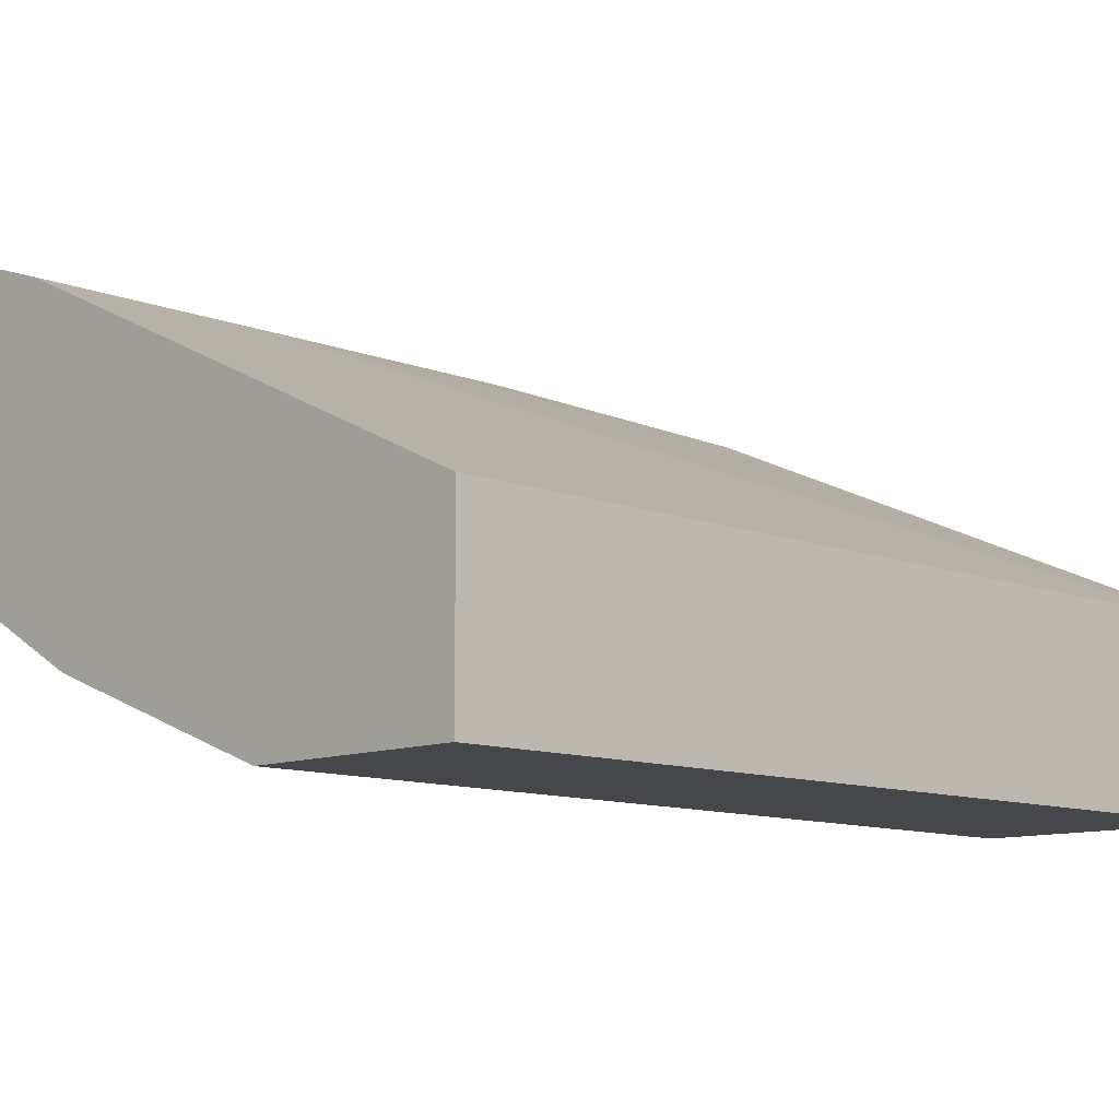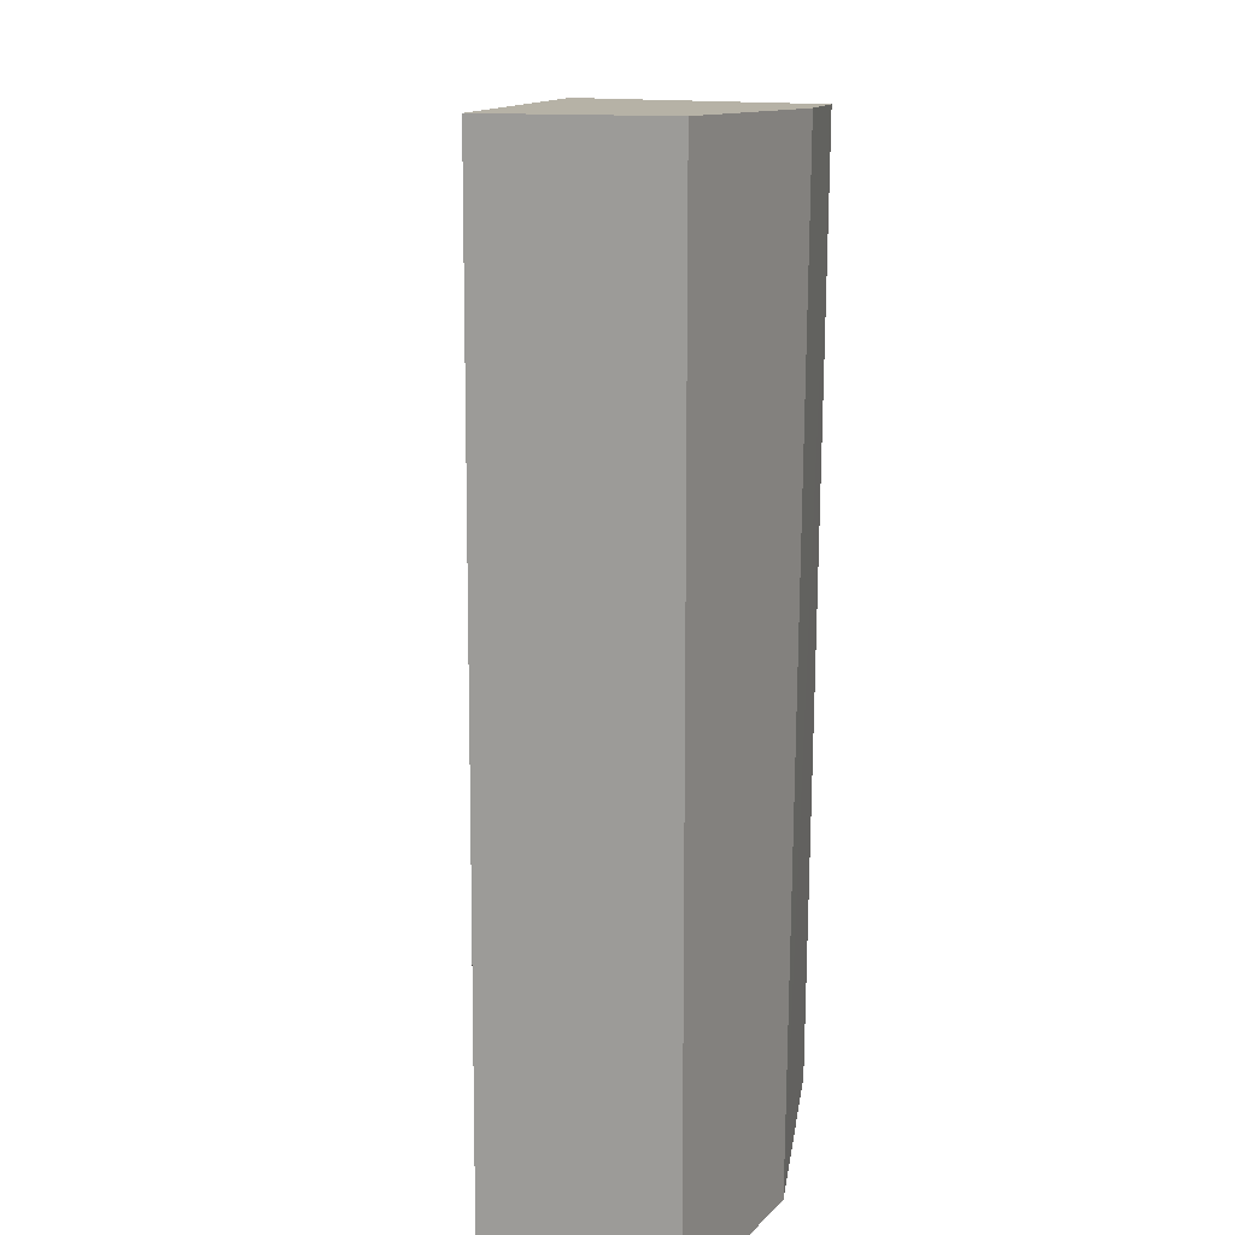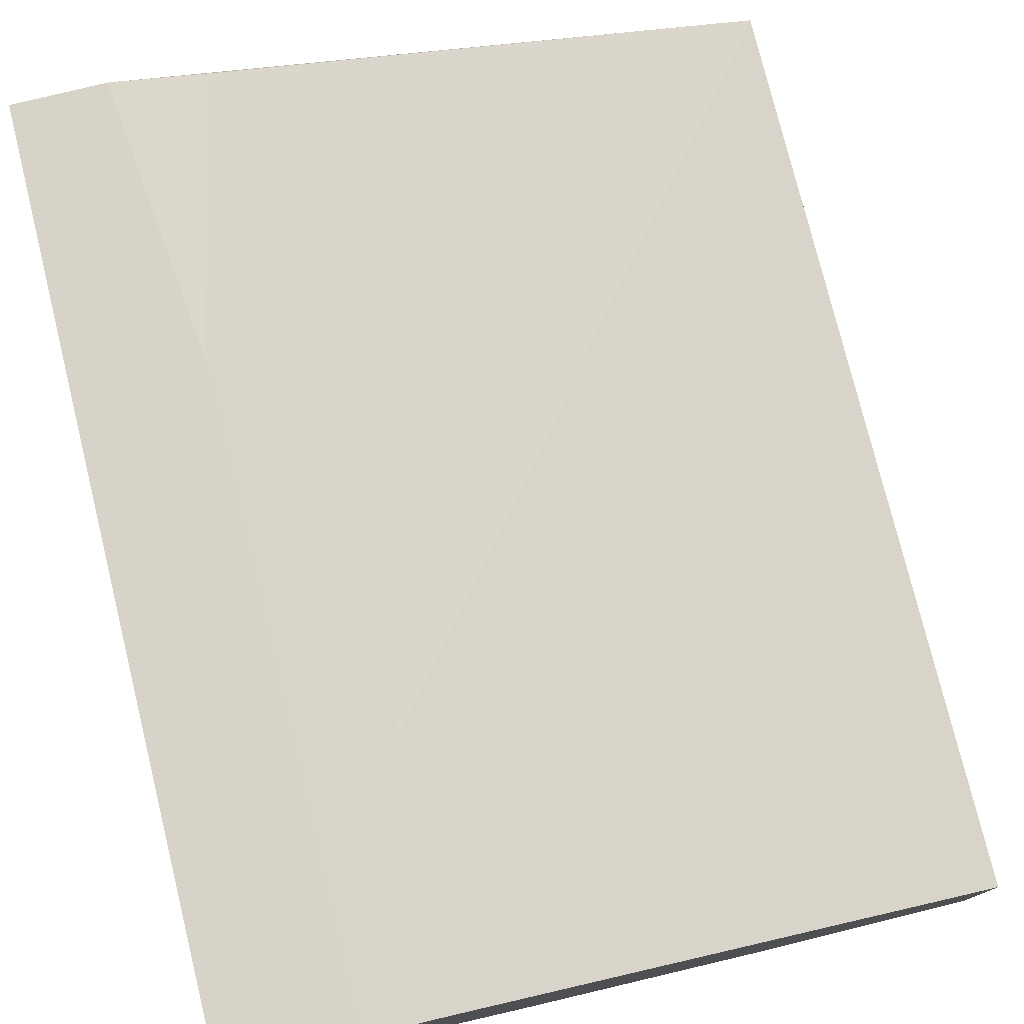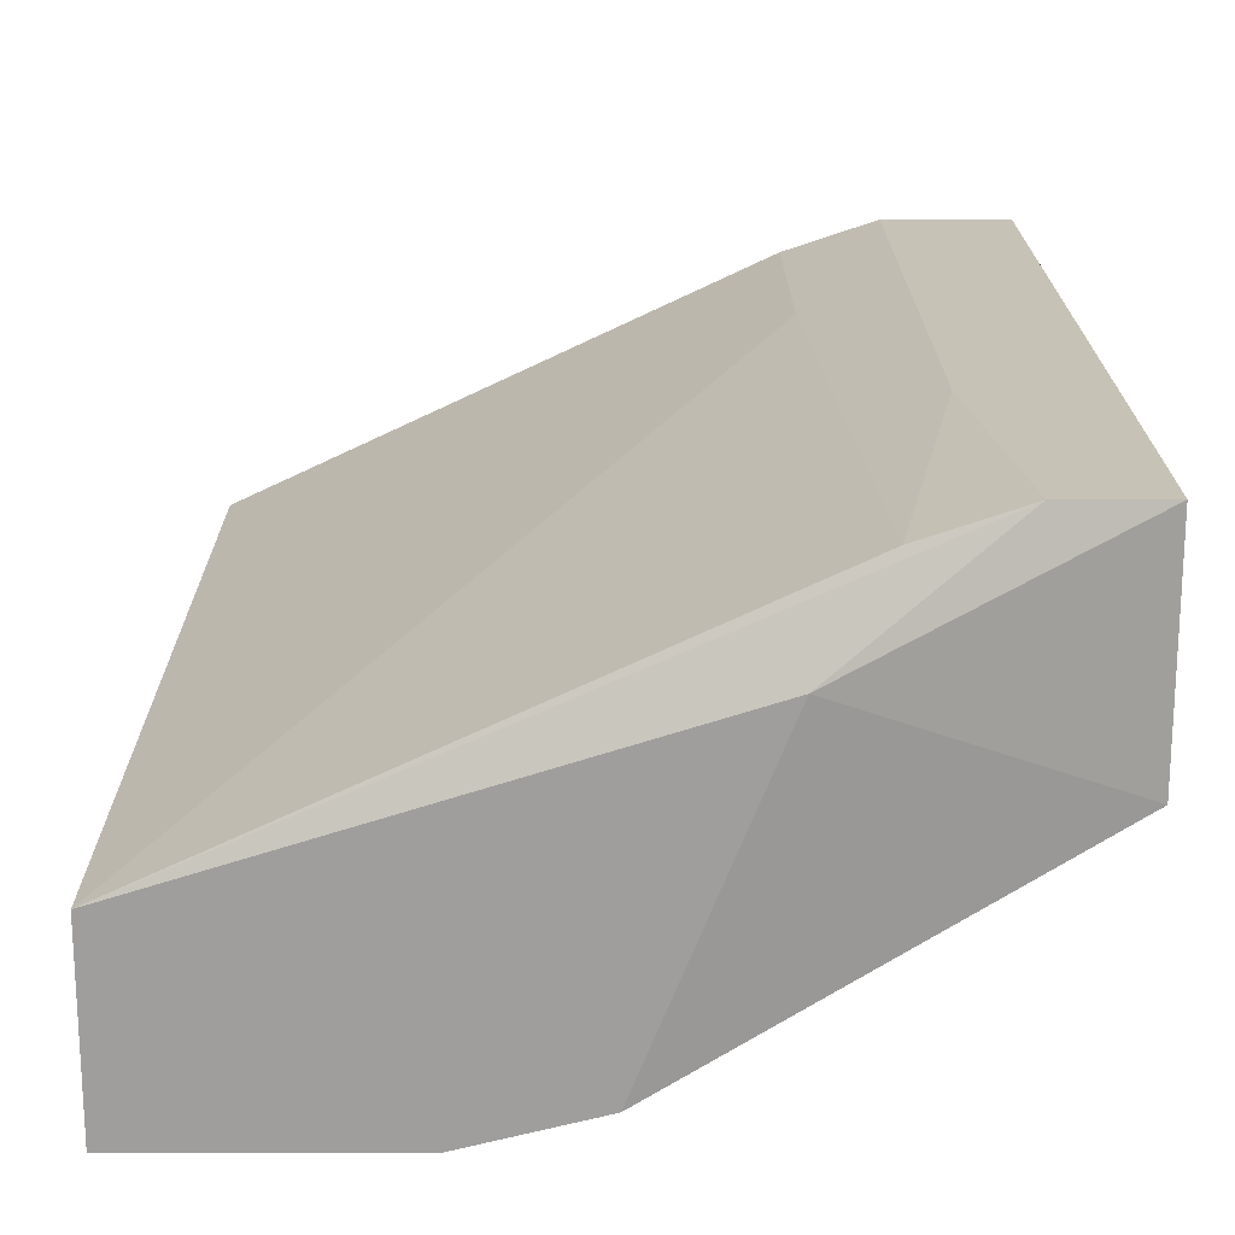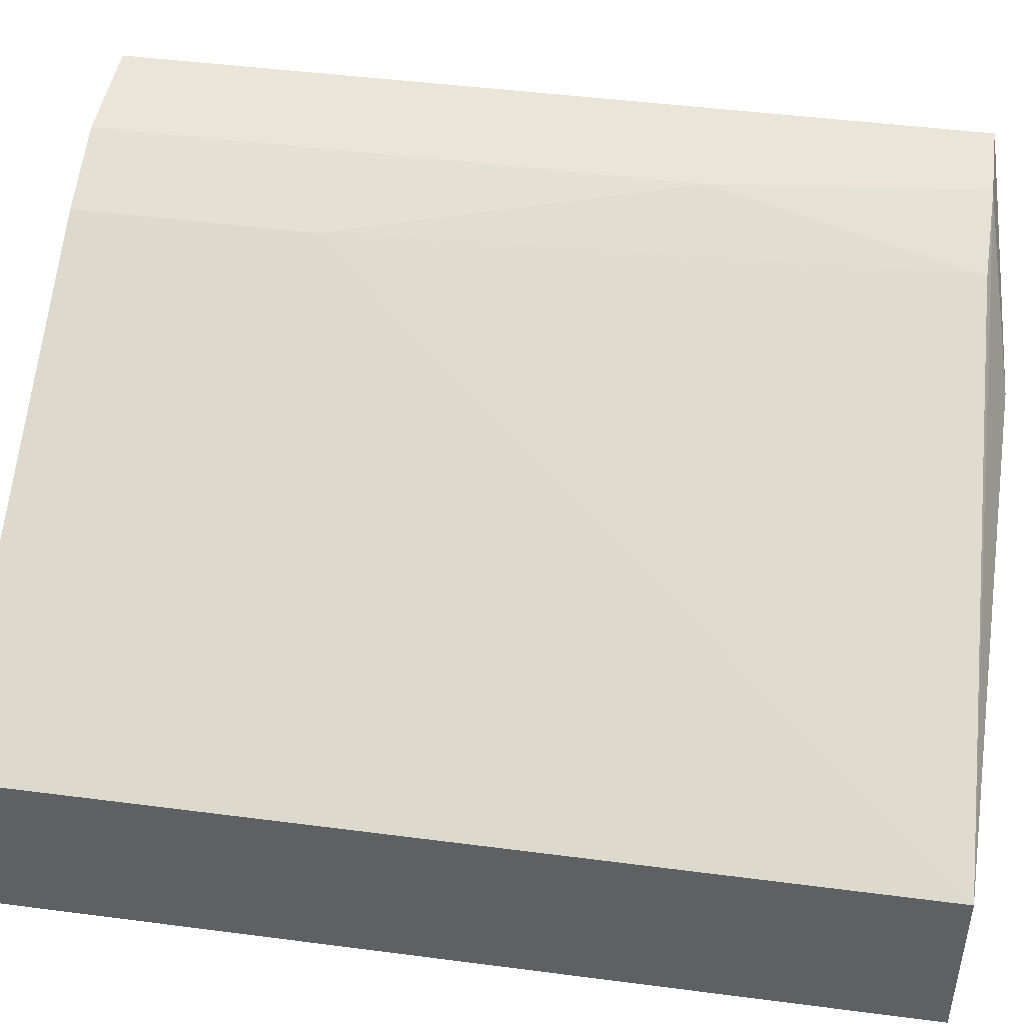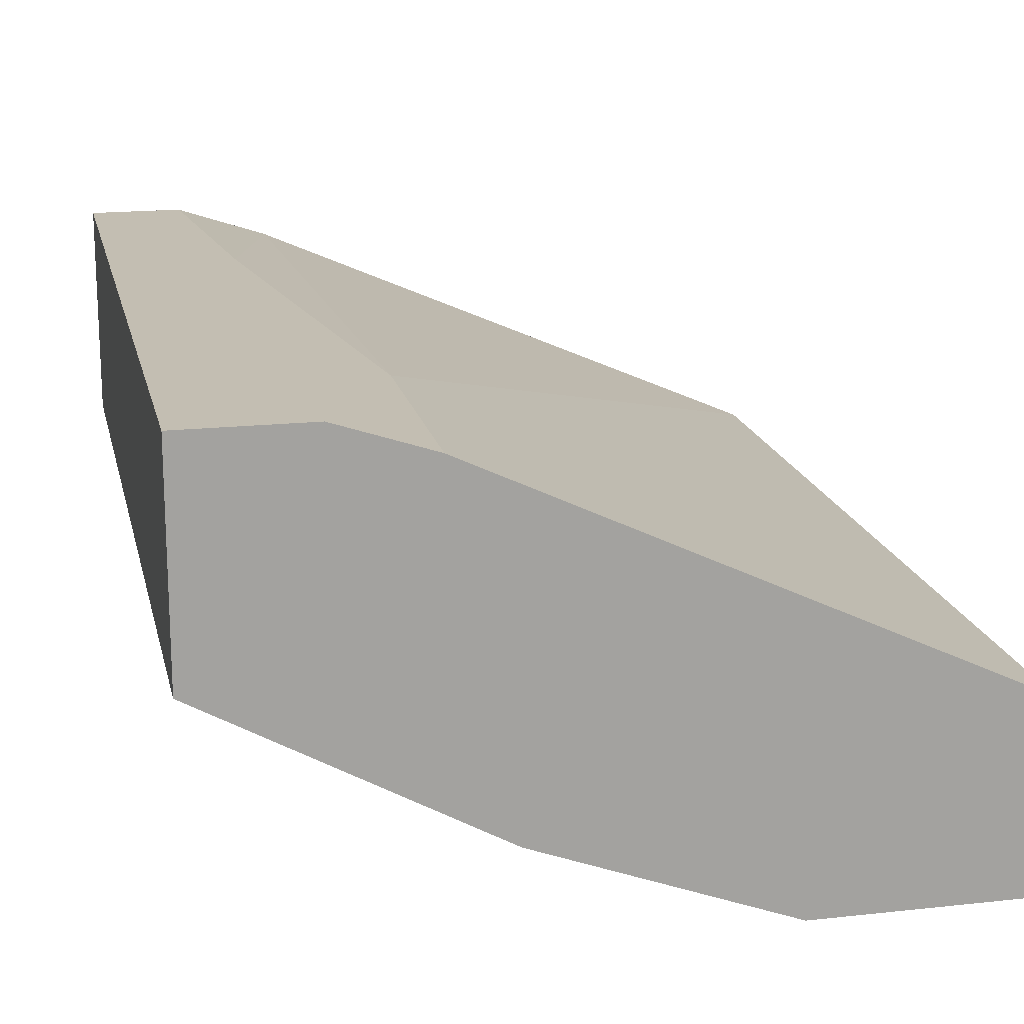
<metadata>
{"format":"obj","ext":"obj","renderer":"f3d","projection":"perspective","resolution":1024,"background":"white","views":[{"elev":-10.3,"azim":45.5,"up":"+Z"},{"elev":12.2,"azim":115.3,"up":"+Y"},{"elev":77.2,"azim":-13.8,"up":"+Z"},{"elev":19.2,"azim":179.7,"up":"+Z"},{"elev":45.7,"azim":98.5,"up":"+Z"},{"elev":17.5,"azim":-12.3,"up":"+Z"}]}
</metadata>
<code>
v -0.02219 -0.007801 -0.03027
v -0.009538 0.0244 -0.03142
v -0.009538 0.0244 -0.02452
v -0.009538 -0.0101 -0.03142
v -0.009538 -0.0101 -0.02452
v -0.03254 -0.0101 -0.01417
v -0.03254 0.0129 -0.01417
v -0.03024 0.02325 -0.01532
v -0.01759 -0.0101 -0.03142
v -0.02794 0.0106 -0.02797
v -0.02794 0.0244 -0.01877
v -0.02794 0.02325 -0.02797
v -0.02334 0.0244 -0.03027
v -0.03369 0.02325 -0.01417
v -0.01874 0.0244 -0.03142
v -0.02909 -0.000901 -0.01532
v -0.02909 -0.0101 -0.01532
v -0.02679 -0.0101 -0.02797
v -0.03714 0.02325 -0.02222
v -0.03714 0.02325 -0.01417
v -0.03714 -0.0101 -0.02222
v -0.03714 -0.0101 -0.01417
f 7 8 14
f 21 5 6
f 3 5 4
f 5 21 4
f 10 21 19
f 21 20 19
f 3 4 2
f 15 3 2
f 4 15 2
f 20 21 22
f 21 6 22
f 6 20 22
f 5 3 16
f 3 8 16
f 3 15 13
f 1 10 13
f 1 13 9
f 4 21 9
f 15 4 9
f 13 15 9
f 19 20 11
f 3 13 11
f 13 19 11
f 20 6 7
f 6 16 7
f 16 8 7
f 21 10 18
f 10 1 18
f 1 9 18
f 9 21 18
f 6 5 17
f 5 16 17
f 16 6 17
f 10 19 12
f 13 10 12
f 19 13 12
f 8 3 14
f 11 20 14
f 3 11 14
f 20 7 14

</code>
